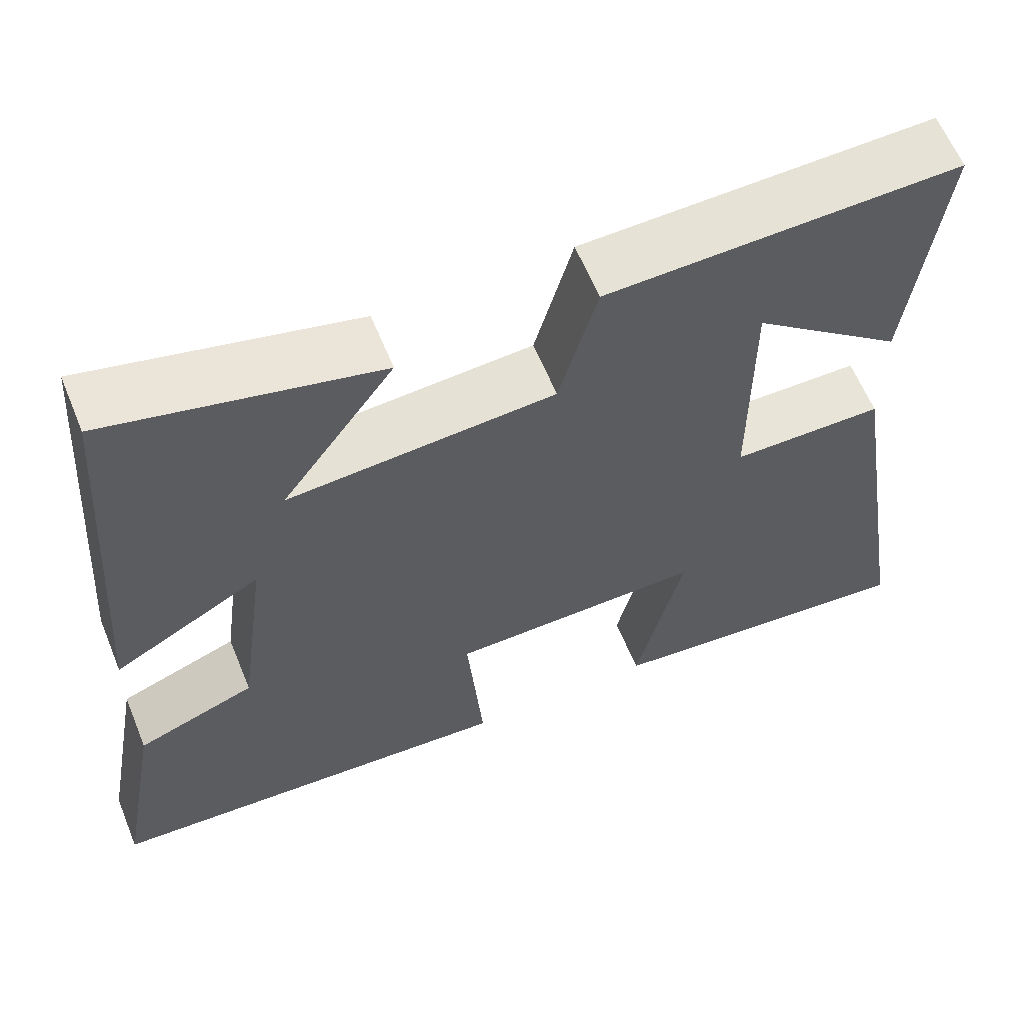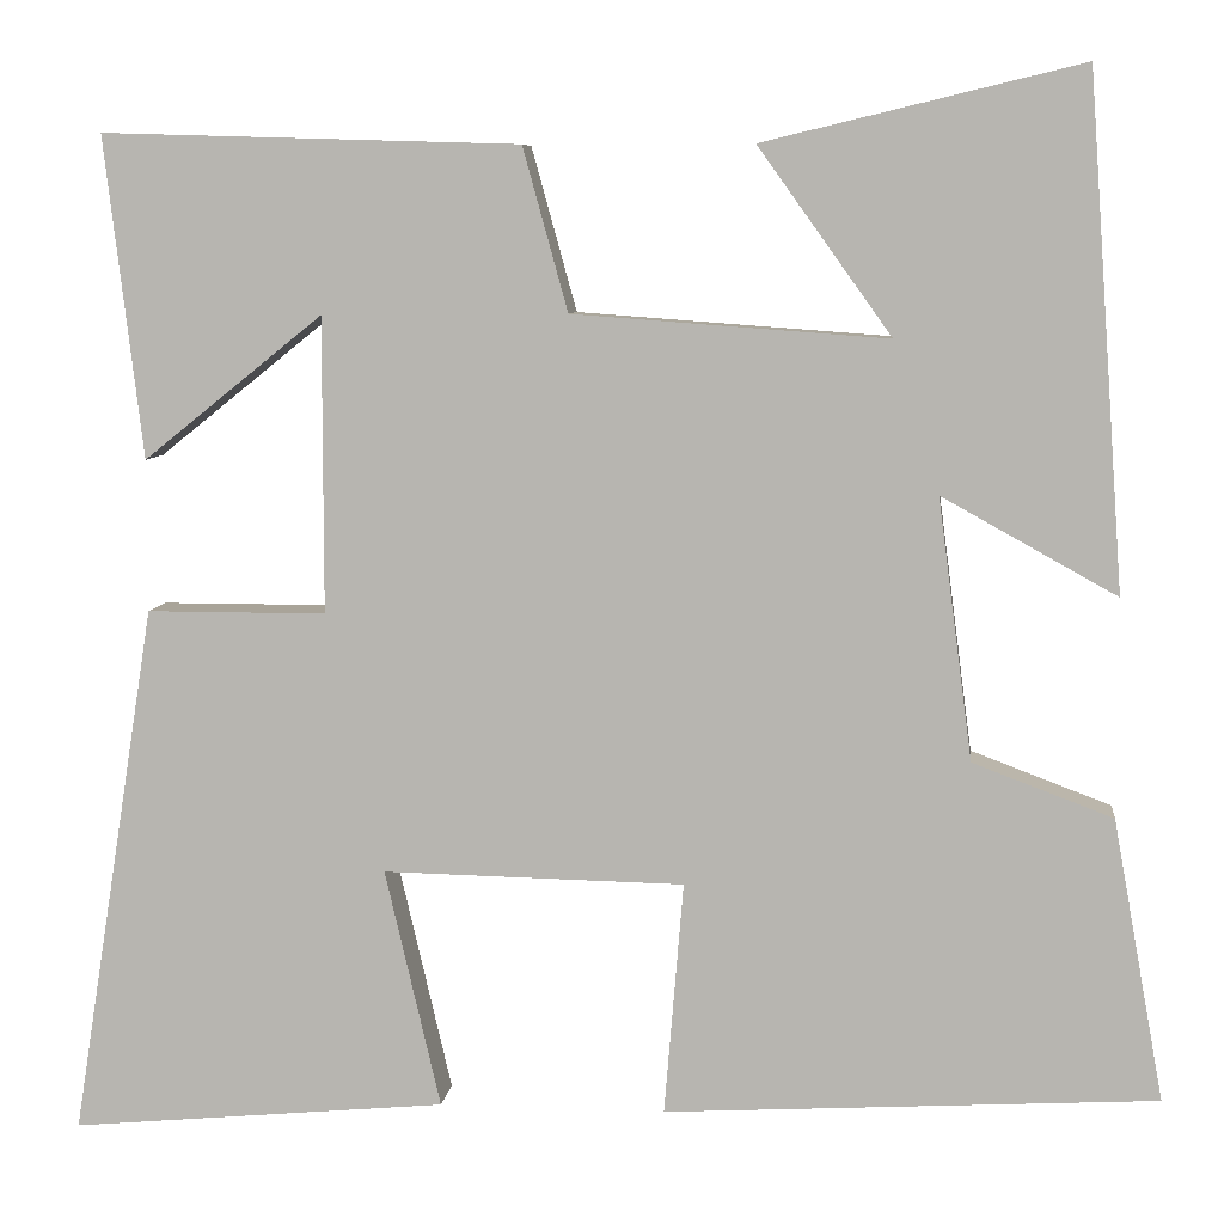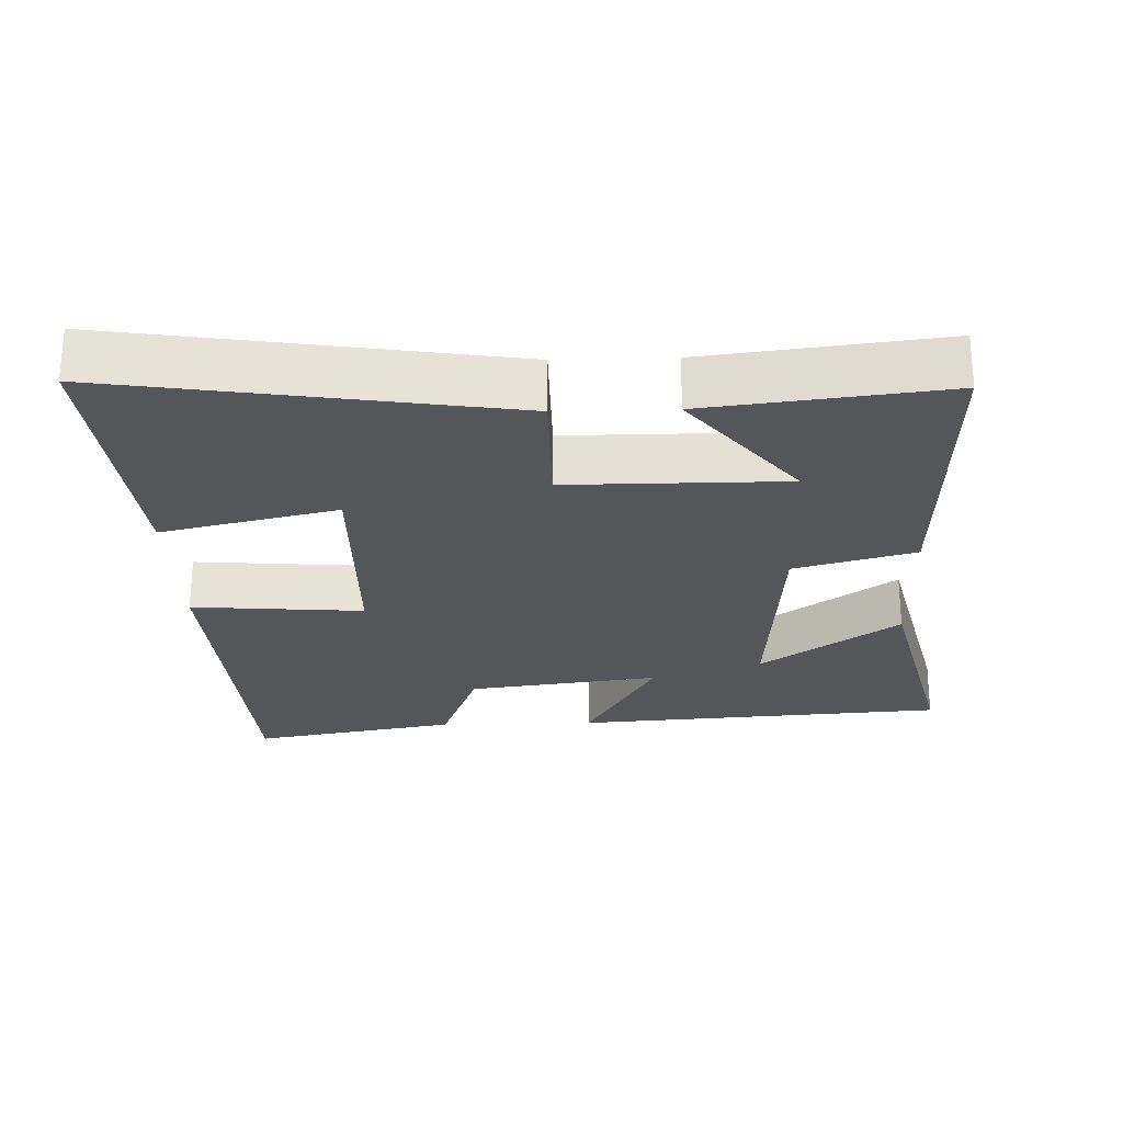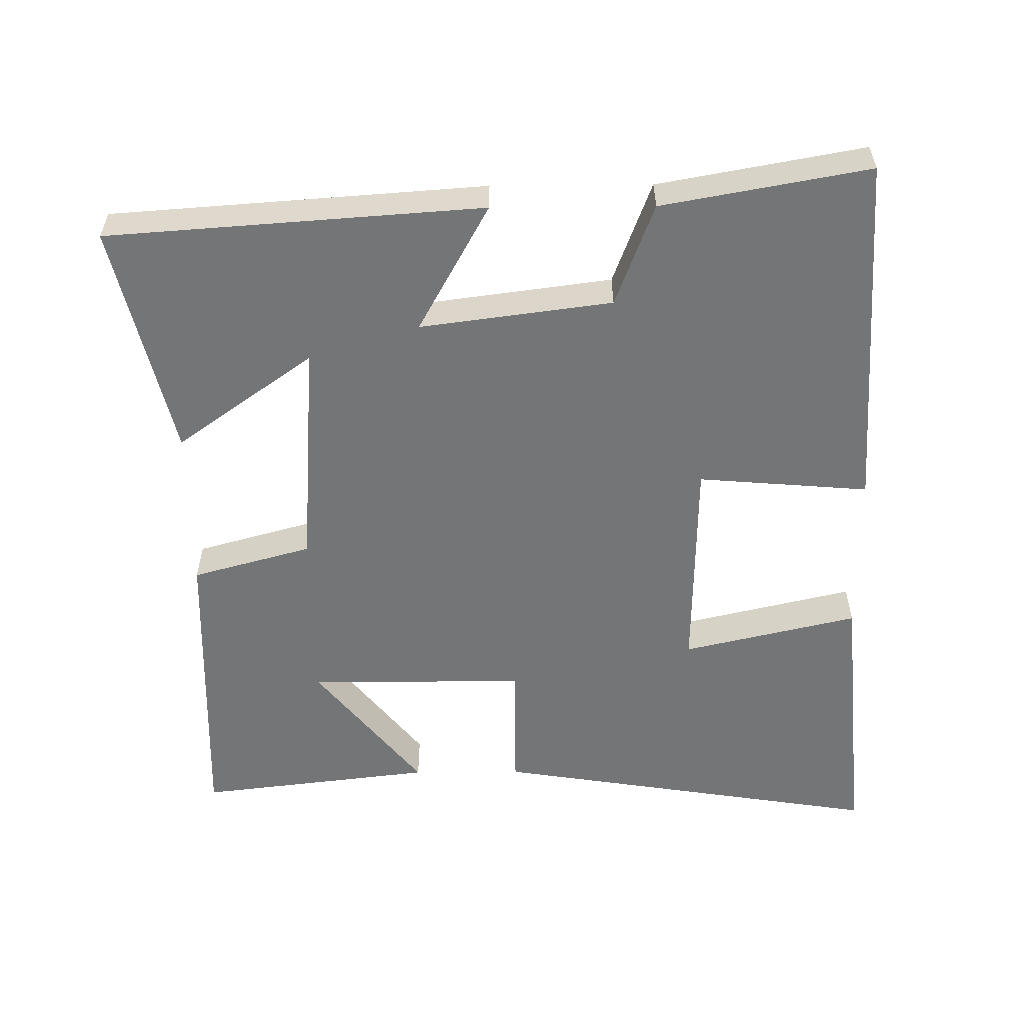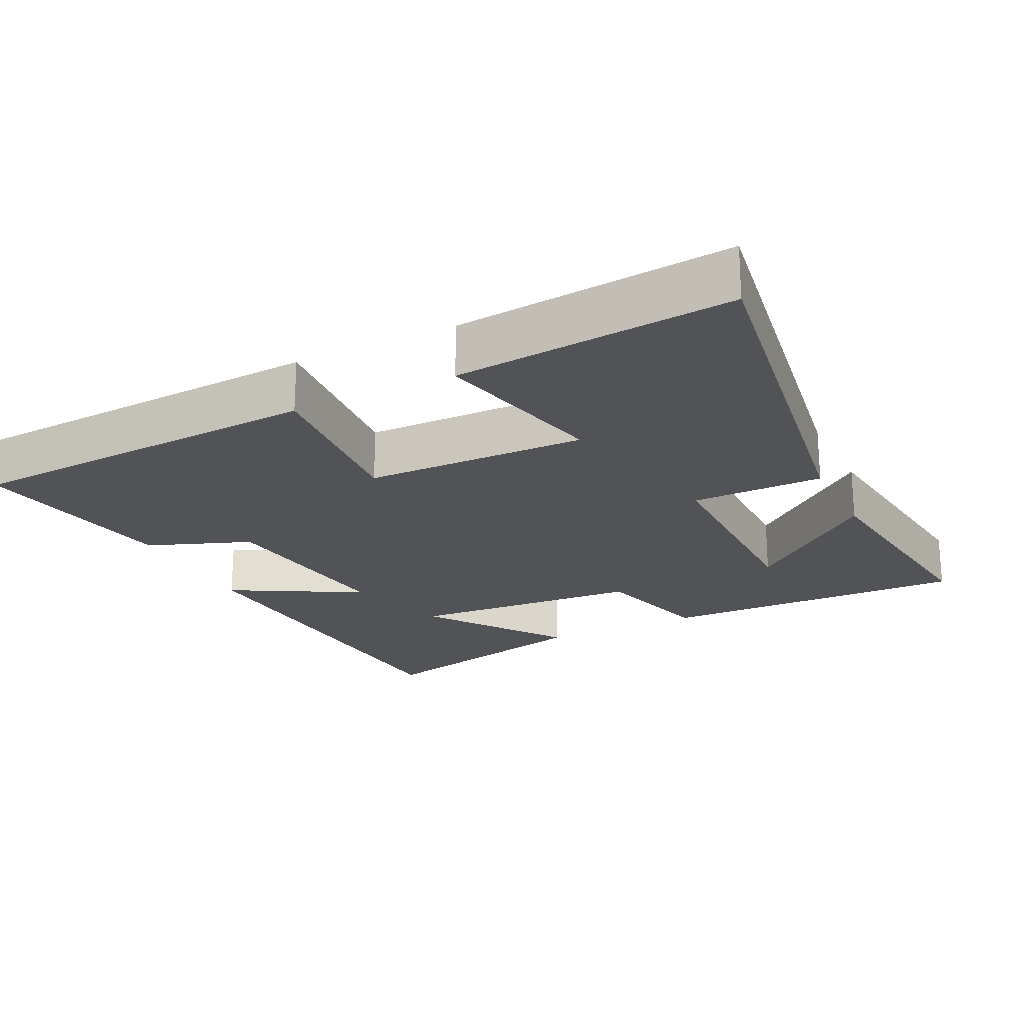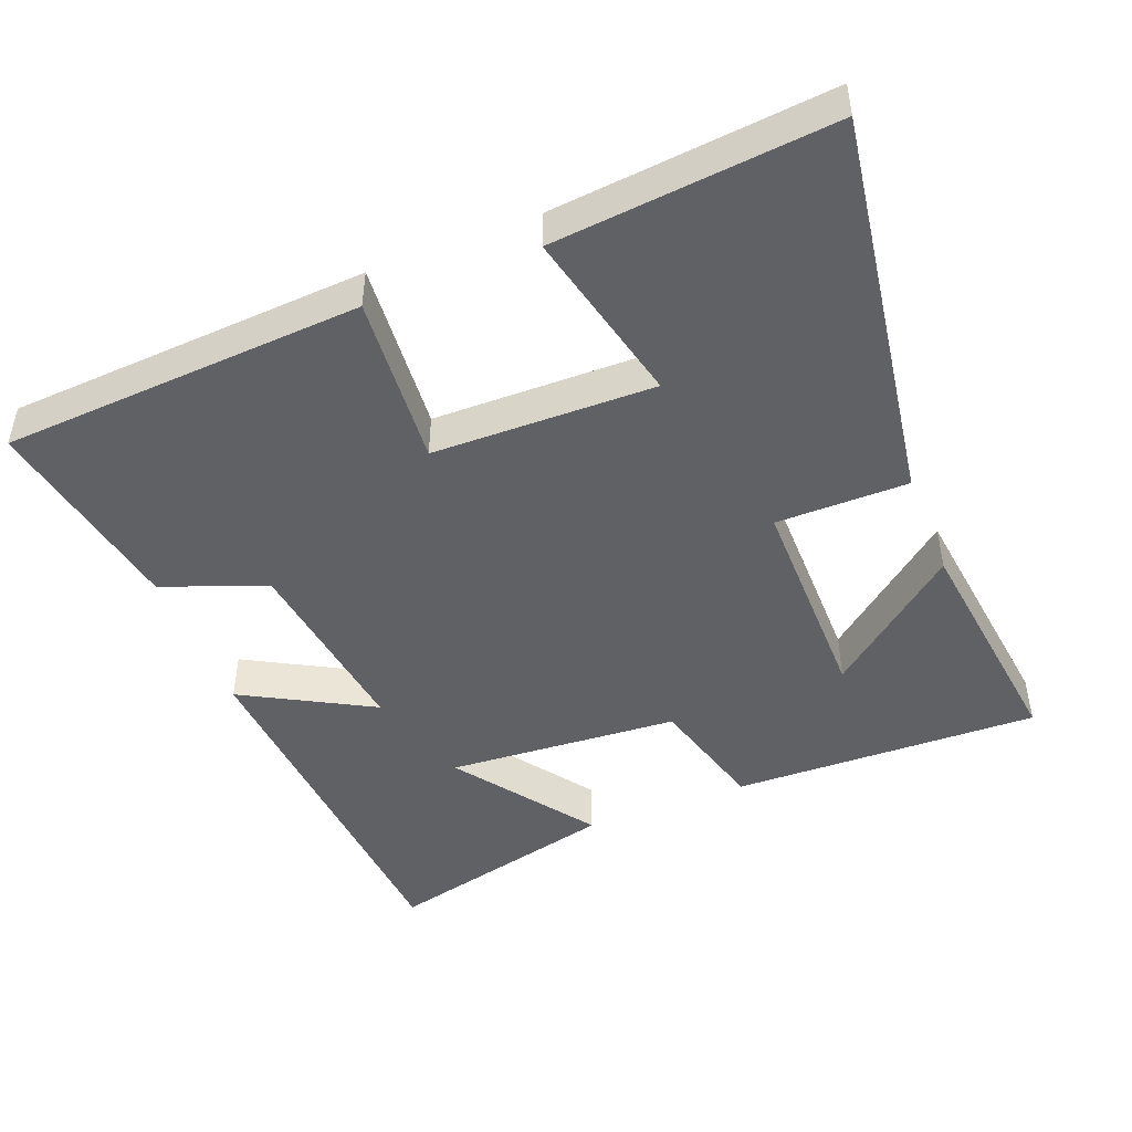
<metadata>
{"format":"obj","ext":"obj","renderer":"f3d","projection":"perspective","resolution":1024,"background":"white","views":[{"elev":61.3,"azim":157.8,"up":"+Z"},{"elev":7.3,"azim":6.4,"up":"+Z"},{"elev":-25.5,"azim":-88.2,"up":"+Y"},{"elev":-56.4,"azim":90.5,"up":"+Y"},{"elev":-21.8,"azim":-153.8,"up":"+Y"},{"elev":-47.0,"azim":-158.3,"up":"+Y"}]}
</metadata>
<code>
v 0.462 0.07 0.579
v 0.5 0.07 0.048
v 0.318 0.07 0.149
v 0.354 0.07 -0.123
v 0.5 0.07 -0.178
v 0.553 0.07 -0.471
v 0.041 0.07 -0.5
v 0.061 0.07 -0.257
v -0.253 0.07 -0.251
v -0.195 0.07 -0.5
v -0.588 0.07 -0.536
v -0.5 0.07 0.02
v -0.313 0.07 0.02
v -0.313 0.07 0.328
v -0.5 0.07 0.178
v -0.54 0.07 0.513
v -0.105 0.07 0.5
v -0.058 0.07 0.33
v 0.27 0.07 0.306
v 0.131 0.07 0.5
v 0.462 0 0.579
v 0.5 0 0.048
v 0.318 0 0.149
v 0.354 0 -0.123
v 0.5 0 -0.178
v 0.553 0 -0.471
v 0.041 0 -0.5
v 0.061 0 -0.257
v -0.253 0 -0.251
v -0.195 0 -0.5
v -0.588 0 -0.536
v -0.5 0 0.02
v -0.313 0 0.02
v -0.313 0 0.328
v -0.5 0 0.178
v -0.54 0 0.513
v -0.105 0 0.5
v -0.058 0 0.33
v 0.27 0 0.306
v 0.131 0 0.5
f 19 20 1 2
f 16 17 18
f 14 15 16
f 14 16 18
f 13 14 18 19
f 9 10 11 12
f 8 9 12 13
f 6 7 8
f 5 6 8
f 4 5 8
f 8 13 19
f 4 8 19
f 3 4 19
f 2 3 19
f 22 21 40 39
f 38 37 36
f 36 35 34
f 38 36 34
f 39 38 34 33
f 32 31 30 29
f 33 32 29 28
f 28 27 26
f 28 26 25
f 28 25 24
f 39 33 28
f 39 28 24
f 39 24 23
f 39 23 22
f 1 21 22 2
f 2 22 23 3
f 3 23 24 4
f 4 24 25 5
f 5 25 26 6
f 6 26 27 7
f 7 27 28 8
f 8 28 29 9
f 9 29 30 10
f 10 30 31 11
f 11 31 32 12
f 12 32 33 13
f 13 33 34 14
f 14 34 35 15
f 15 35 36 16
f 16 36 37 17
f 17 37 38 18
f 18 38 39 19
f 19 39 40 20
f 20 40 21 1

</code>
